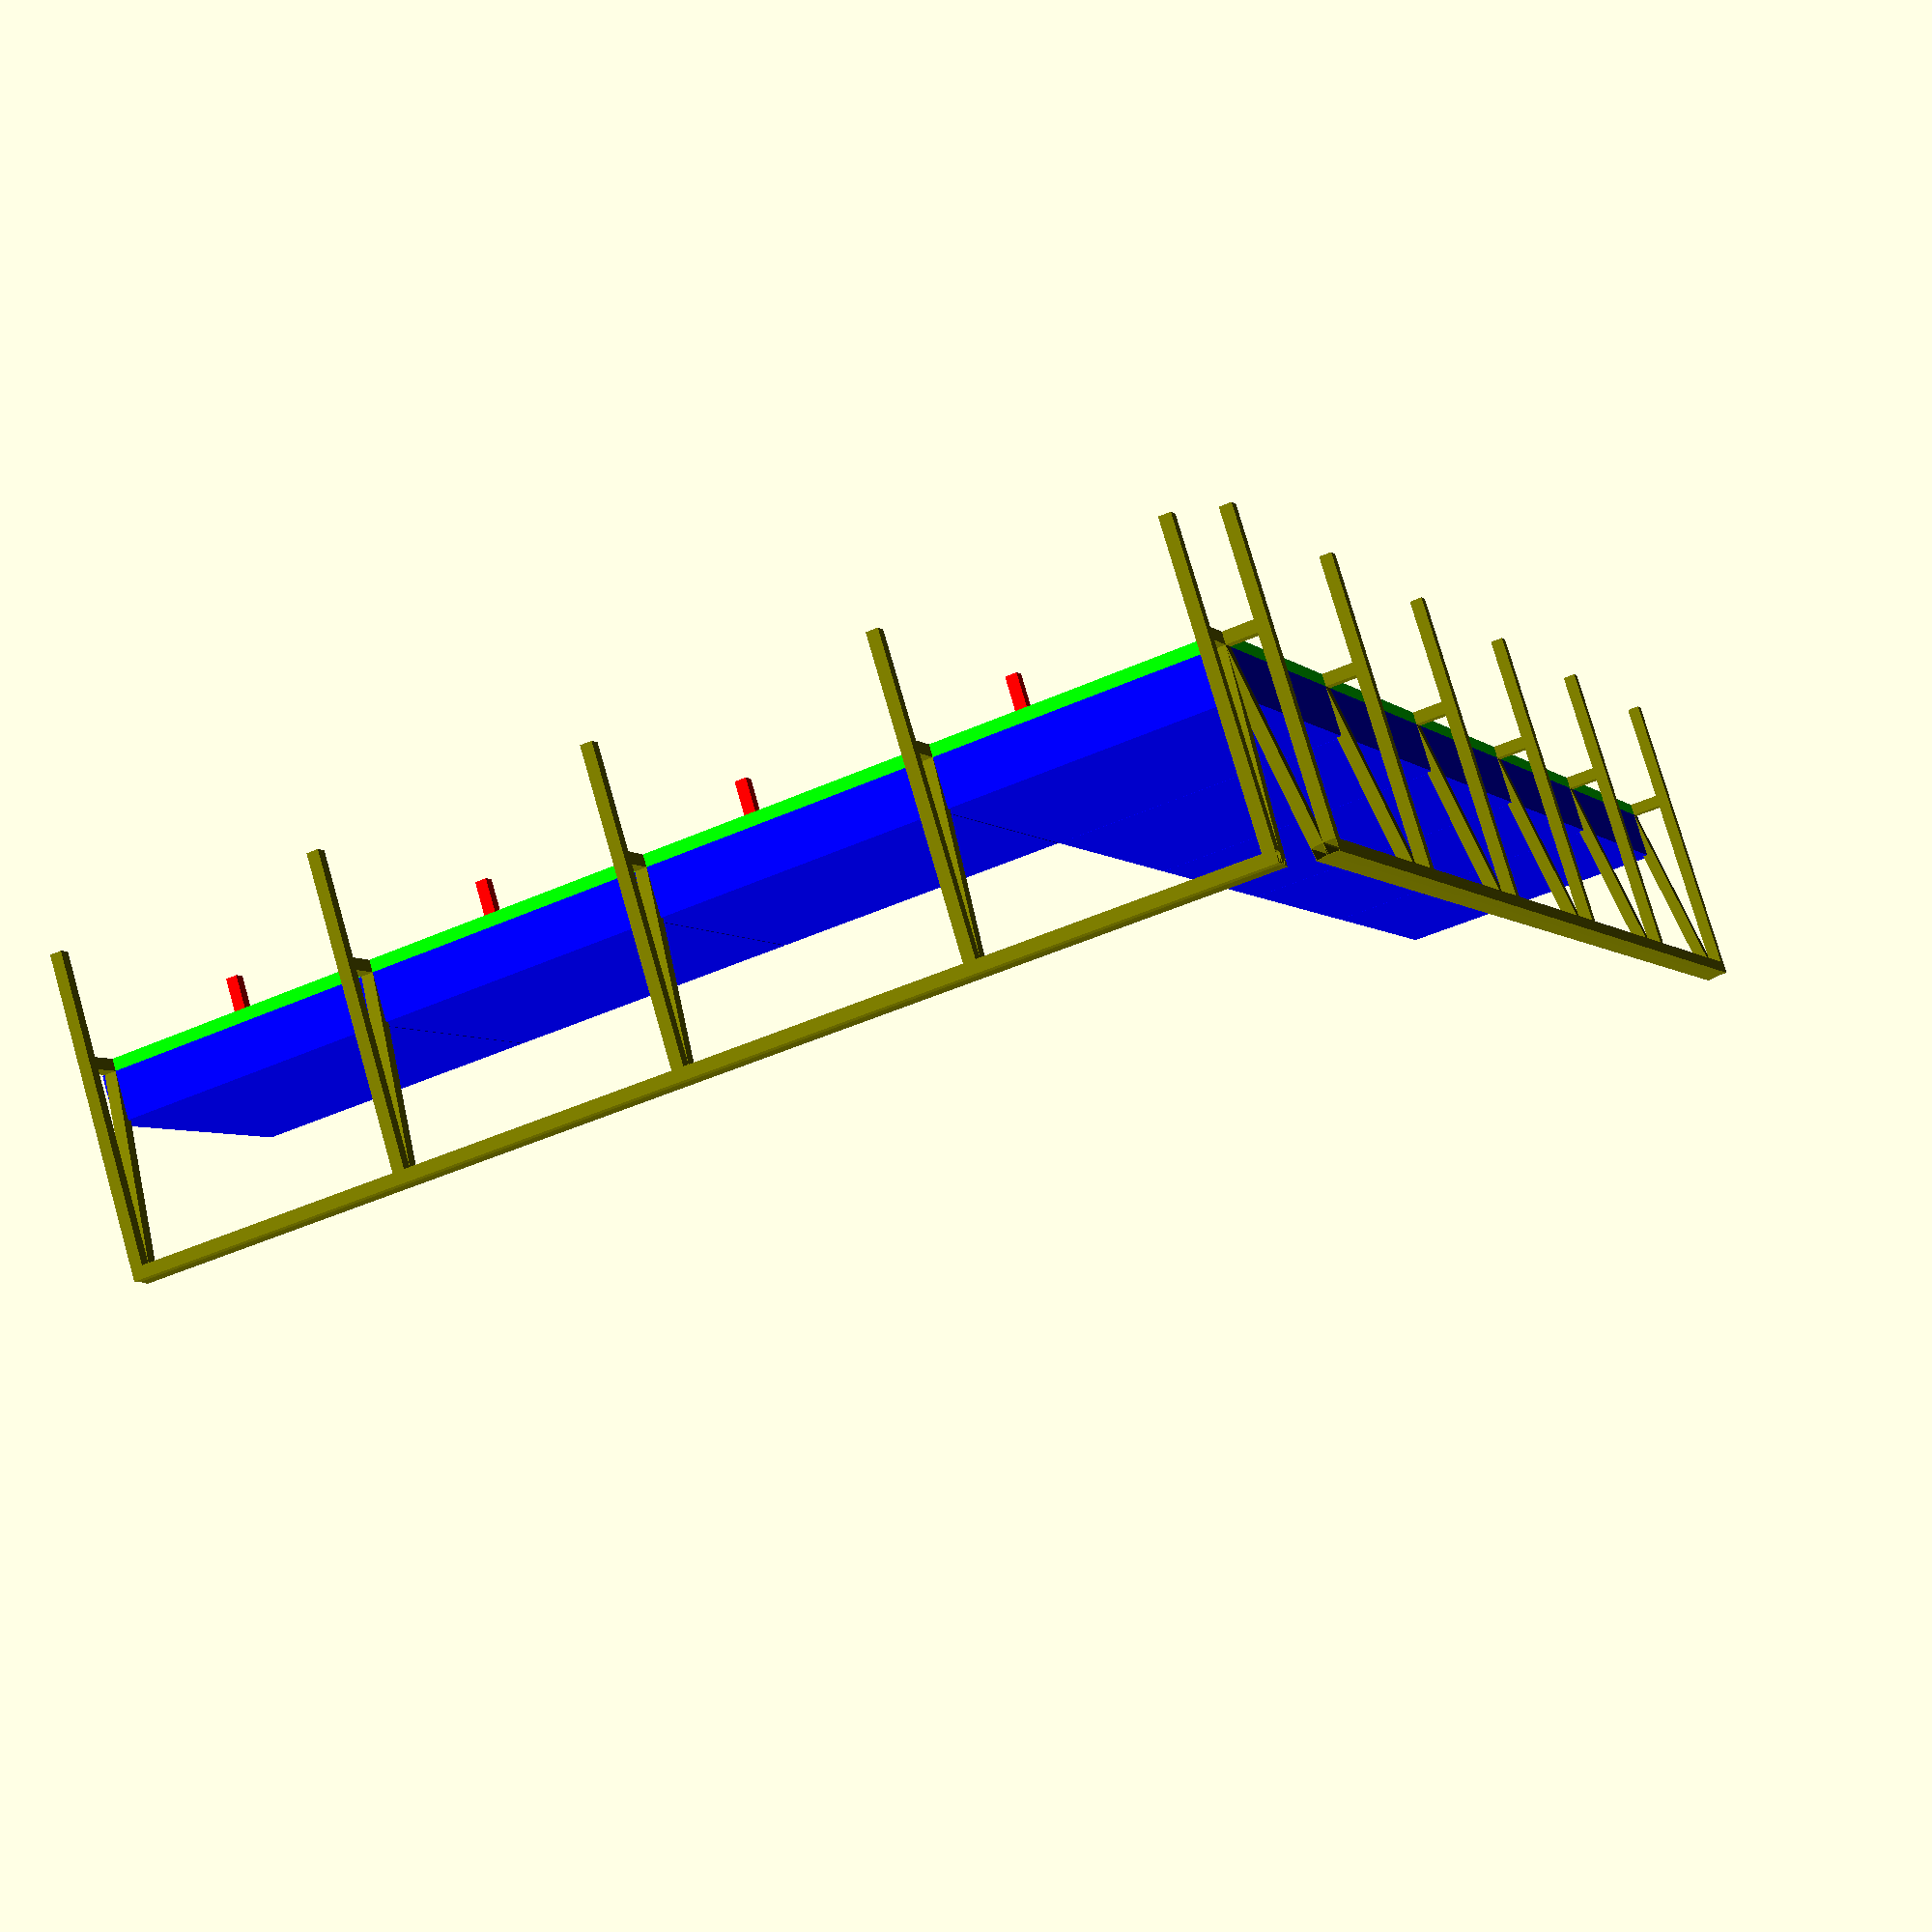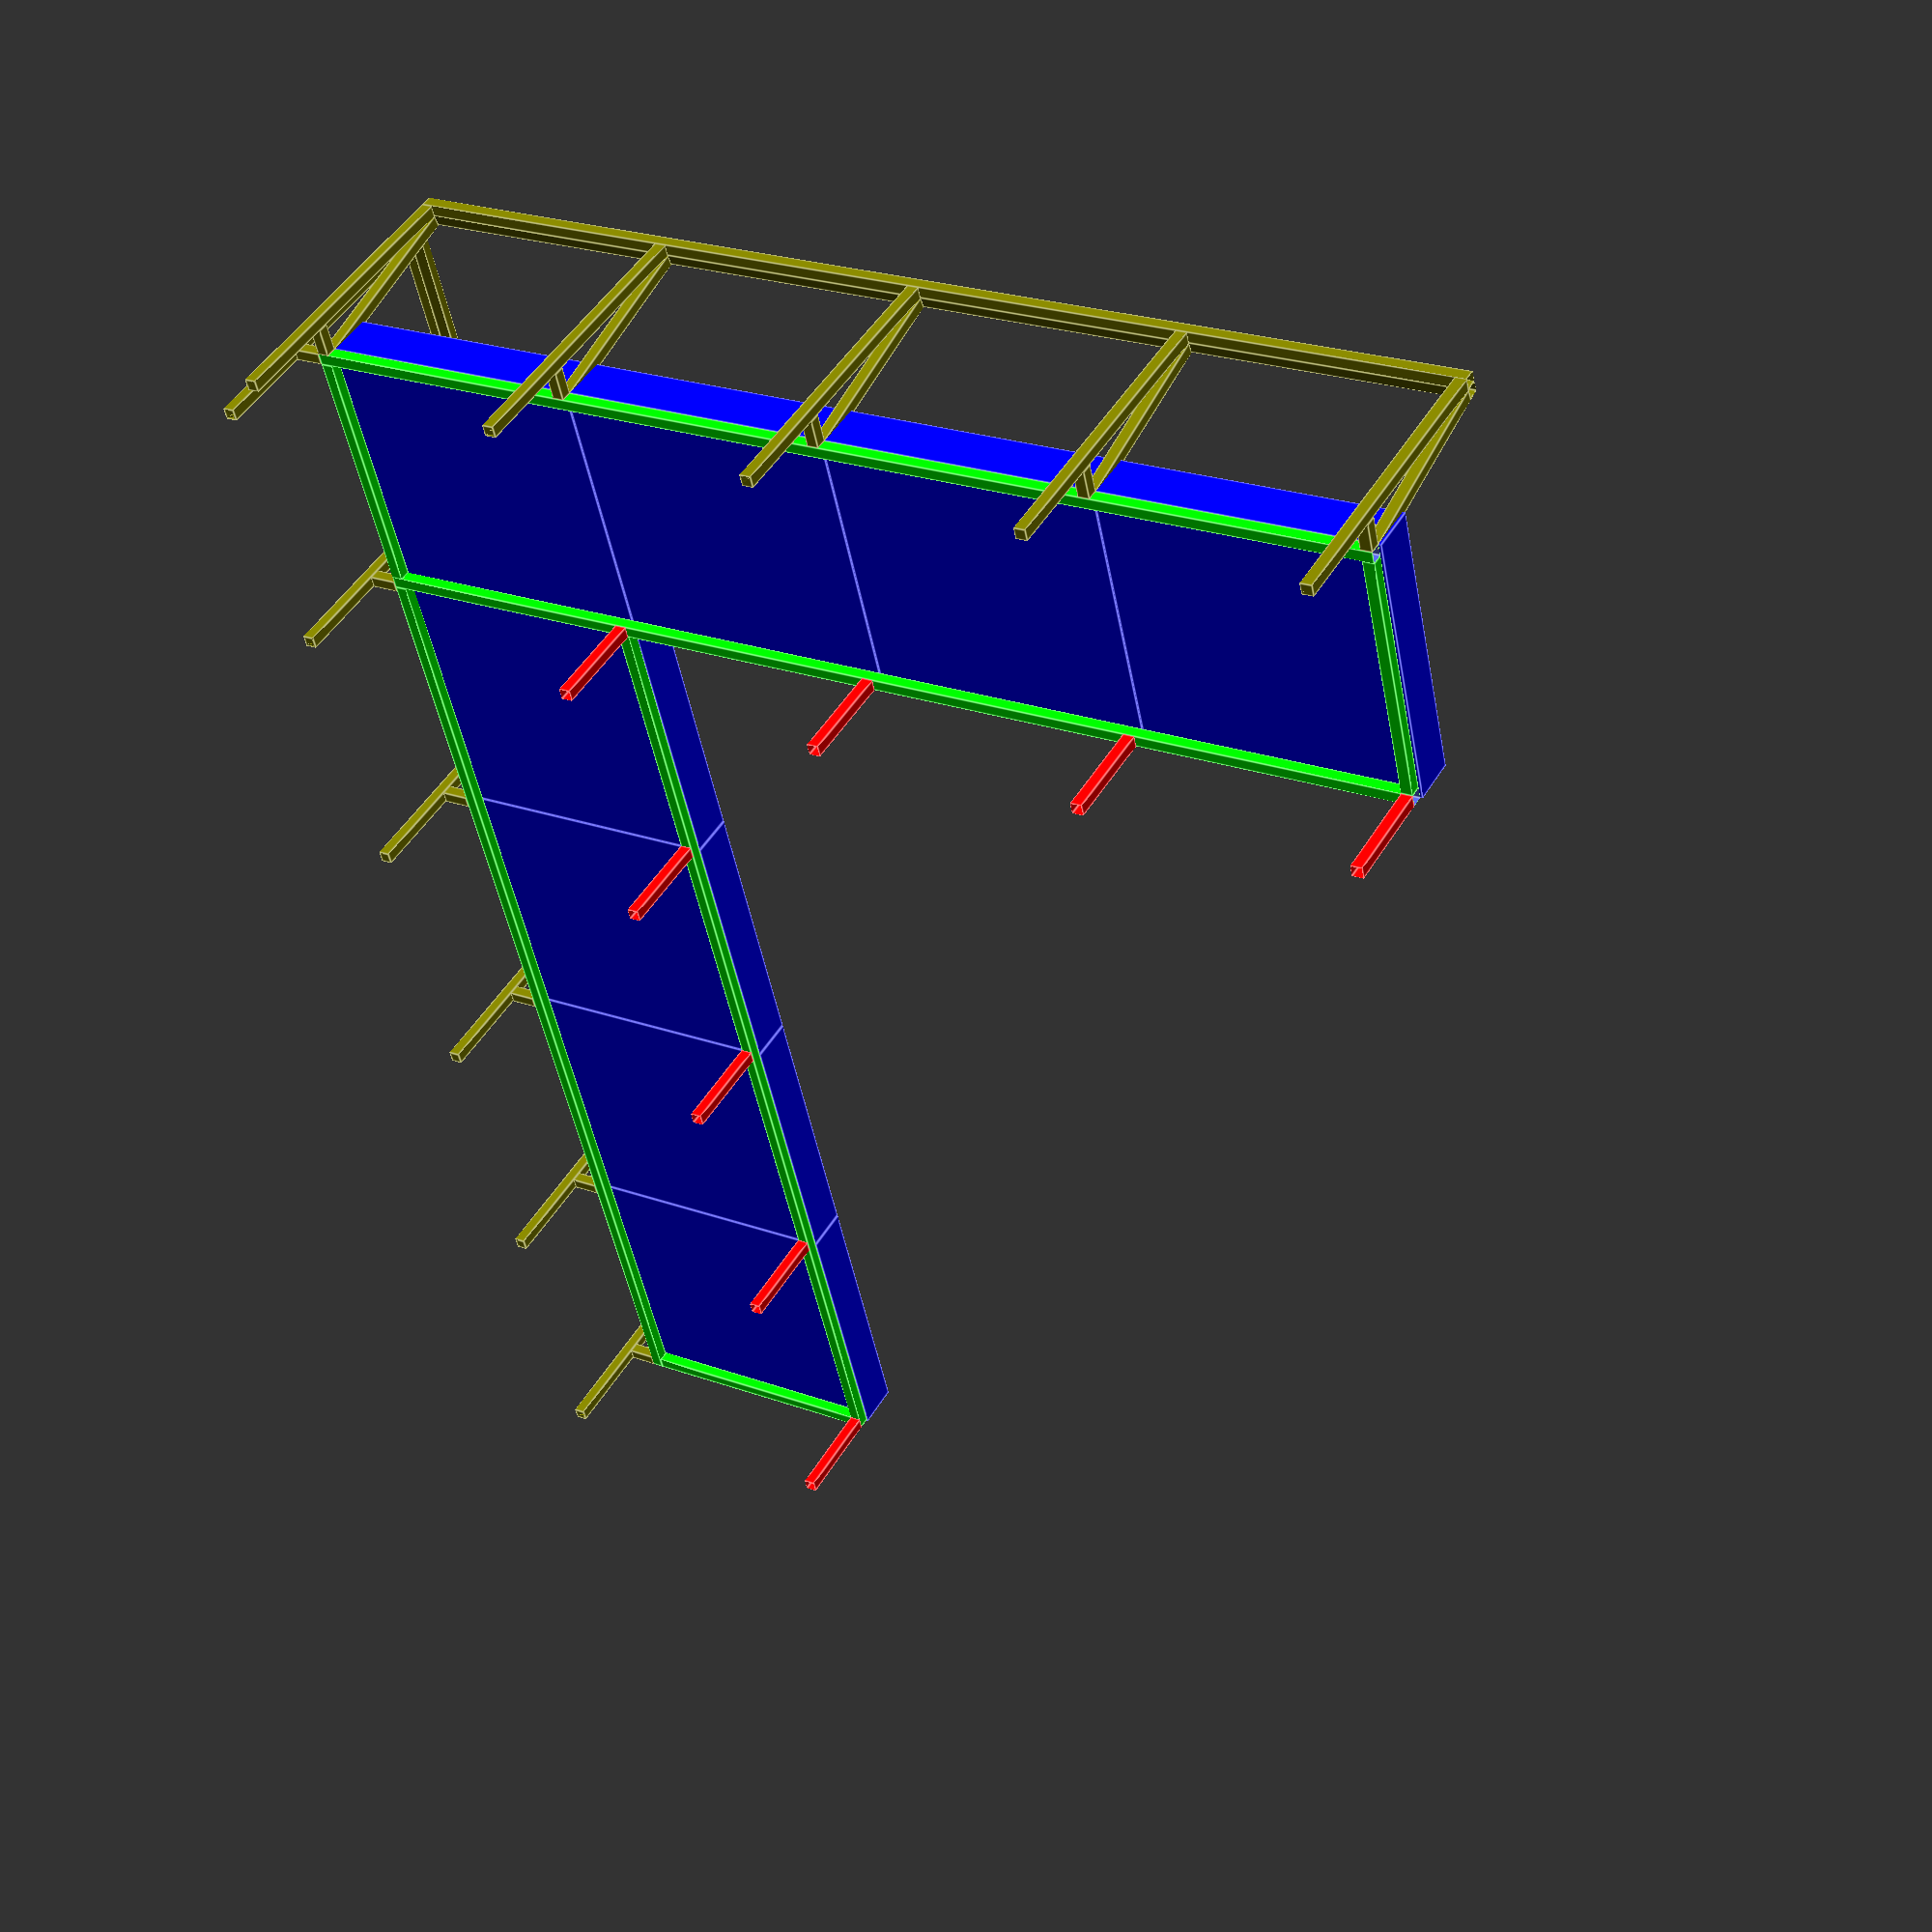
<openscad>
// Units in cm.

dim_pillow = 60;
dim_pillow_height = 10;
dim_pipe = 2.5;
dim_legs = 24-dim_pipe;

// Backrest-parameters.
angle_rest=90/10;
back_height=40;
back_straight_height=cos(angle_rest)*back_height+dim_pipe;
back_straight_offset=sin(angle_rest)*back_height+dim_pipe;
color_rest=[0.5,0.5,0];

module pipe(length)
{
  difference(){
    thi=0.155;
    color([0,1,0])
    cube([length,dim_pipe,dim_pipe]);
    translate([0, thi/2, thi/2])
    cube([length*1.3,dim_pipe-thi,dim_pipe-thi]);
  }
}

module pillow()
{
  color([0,0,1])
  cube([dim_pillow,dim_pillow,dim_pillow_height]);
}

module leg()
{
  color([1,0,0])
  translate([0,0,-dim_pipe])
  rotate([0,90,0])
  pipe(dim_legs);
}

module backrest(num_pillows)
{

  color(color_rest)
  rotate([angle_rest,0,0])
  {
    // Two main bars to correct length.
    translate([0,0,back_height])
    pipe(dim_pillow*num_pillows);

    // crossbars.
    translate([dim_pipe,0, 0])
    rotate([0,-90,0])
    pipe(back_height);
    for (i=[1:num_pillows-1]) {
      translate([(dim_pipe/2)+i*dim_pillow, 0])
      rotate([0,-90,0])
      pipe(back_height);
    }
    translate([num_pillows*dim_pillow,0, 0])
    rotate([0,-90,0])
    pipe(back_height);
  }

  color(color_rest)
  translate([0,-back_straight_offset,-dim_pipe])
  {
    // Two main bars to correct length.
    translate([0,0,back_straight_height])
    pipe(dim_pillow*num_pillows);

    // crossbars.
    translate([dim_pipe,0, -dim_legs])
    rotate([0,-90,0])
    pipe(back_straight_height+dim_legs);

    translate([dim_pipe, dim_pipe, 0])
    rotate([0,0,90])
    pipe(back_straight_offset-dim_pipe);

    for (i=[1:num_pillows-1]) {

      translate([(dim_pipe/2)+i*dim_pillow, 0, -dim_legs])
      rotate([0,-90,0])
      pipe(back_straight_height+dim_legs);

      translate([(dim_pipe/2)+i*dim_pillow, dim_pipe, 0])
      rotate([0,0,90])
      pipe(back_straight_offset-dim_pipe);
    }
    translate([num_pillows*dim_pillow,0, -dim_legs])
    rotate([0,-90,0])
    pipe(back_straight_height+dim_legs);

    translate([num_pillows*dim_pillow, dim_pipe, 0])
    rotate([0,0,90])
    pipe(back_straight_offset-dim_pipe);
  }
}

// Pillows window side.
for (i=[0:3]) {
  translate([dim_pillow*1.003*i, 0, 0]) {
    pillow();
  }
}
// Pillows other side.
for (i=[0:3]) {
  translate([0, dim_pillow*1.003*(i+1), 0]) {
    pillow();
  }
}

// Pipe frame.
translate([0,0,-dim_pipe])
pipe(dim_pillow*4);

translate([0,dim_pillow-dim_pipe,-dim_pipe])
pipe(dim_pillow*4);

translate([dim_pipe,dim_pillow,-dim_pipe])
rotate(90)
pipe(dim_pillow*4);

translate([dim_pillow,dim_pillow,-dim_pipe])
rotate(90)
pipe(dim_pillow*4);

translate([dim_pipe,dim_pillow*5-dim_pipe,-dim_pipe])
pipe(dim_pillow-2*dim_pipe);

translate([dim_pipe,dim_pipe,-dim_pipe])
rotate(90)
pipe(dim_pillow-2*dim_pipe);

translate([dim_pillow*4,dim_pipe,-dim_pipe])
rotate(90)
pipe(dim_pillow-2*dim_pipe);

// Legs.
for(i=[1:4]) {
  translate([(i*dim_pillow)-dim_pipe,dim_pillow-dim_pipe,0])
  leg();
}
for(i=[2:5]) {
  translate([dim_pillow-dim_pipe, (i*dim_pillow)-dim_pipe], 0)
  leg();
}

// Backrests.
backrest(4);
translate([0,5*dim_pillow,0])
rotate([0,0,-90])
backrest(5);

</openscad>
<views>
elev=281.1 azim=157.3 roll=343.9 proj=p view=solid
elev=312.5 azim=192.3 roll=209.3 proj=p view=edges
</views>
